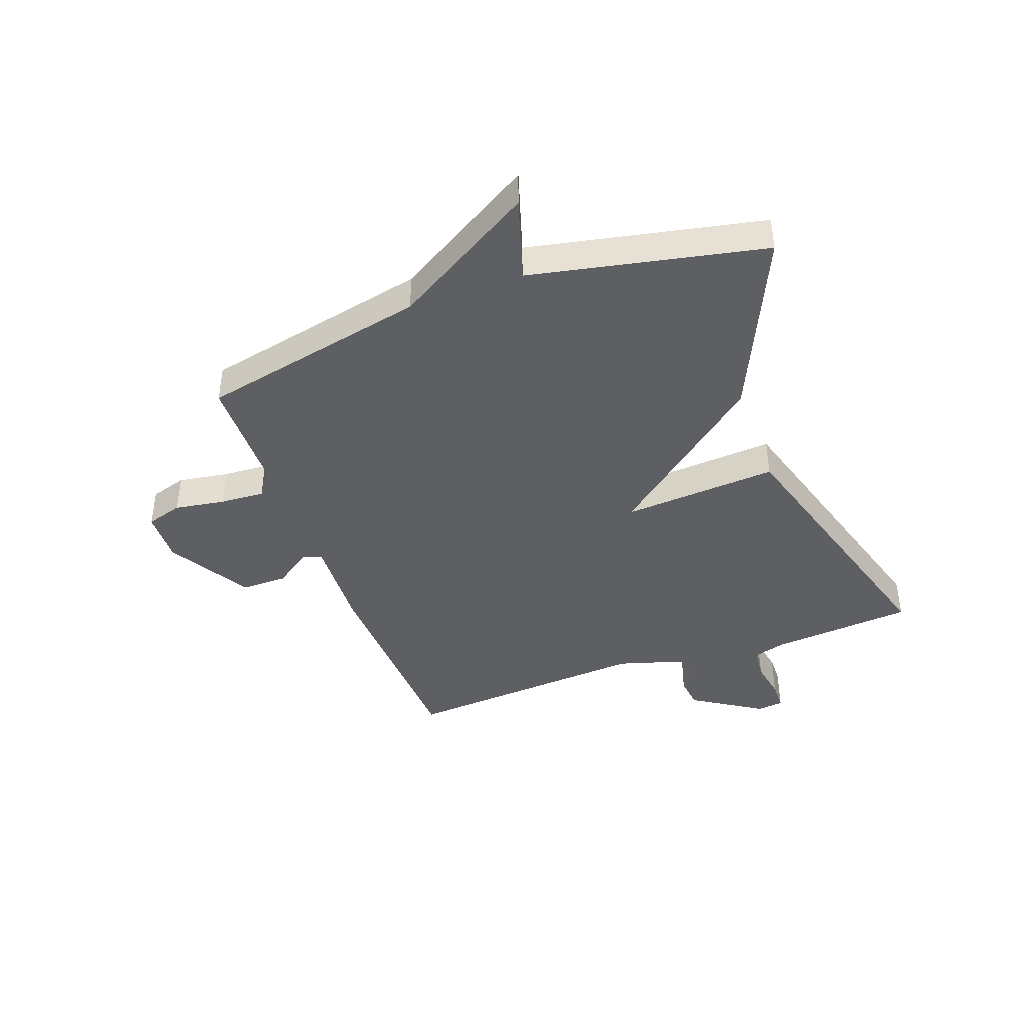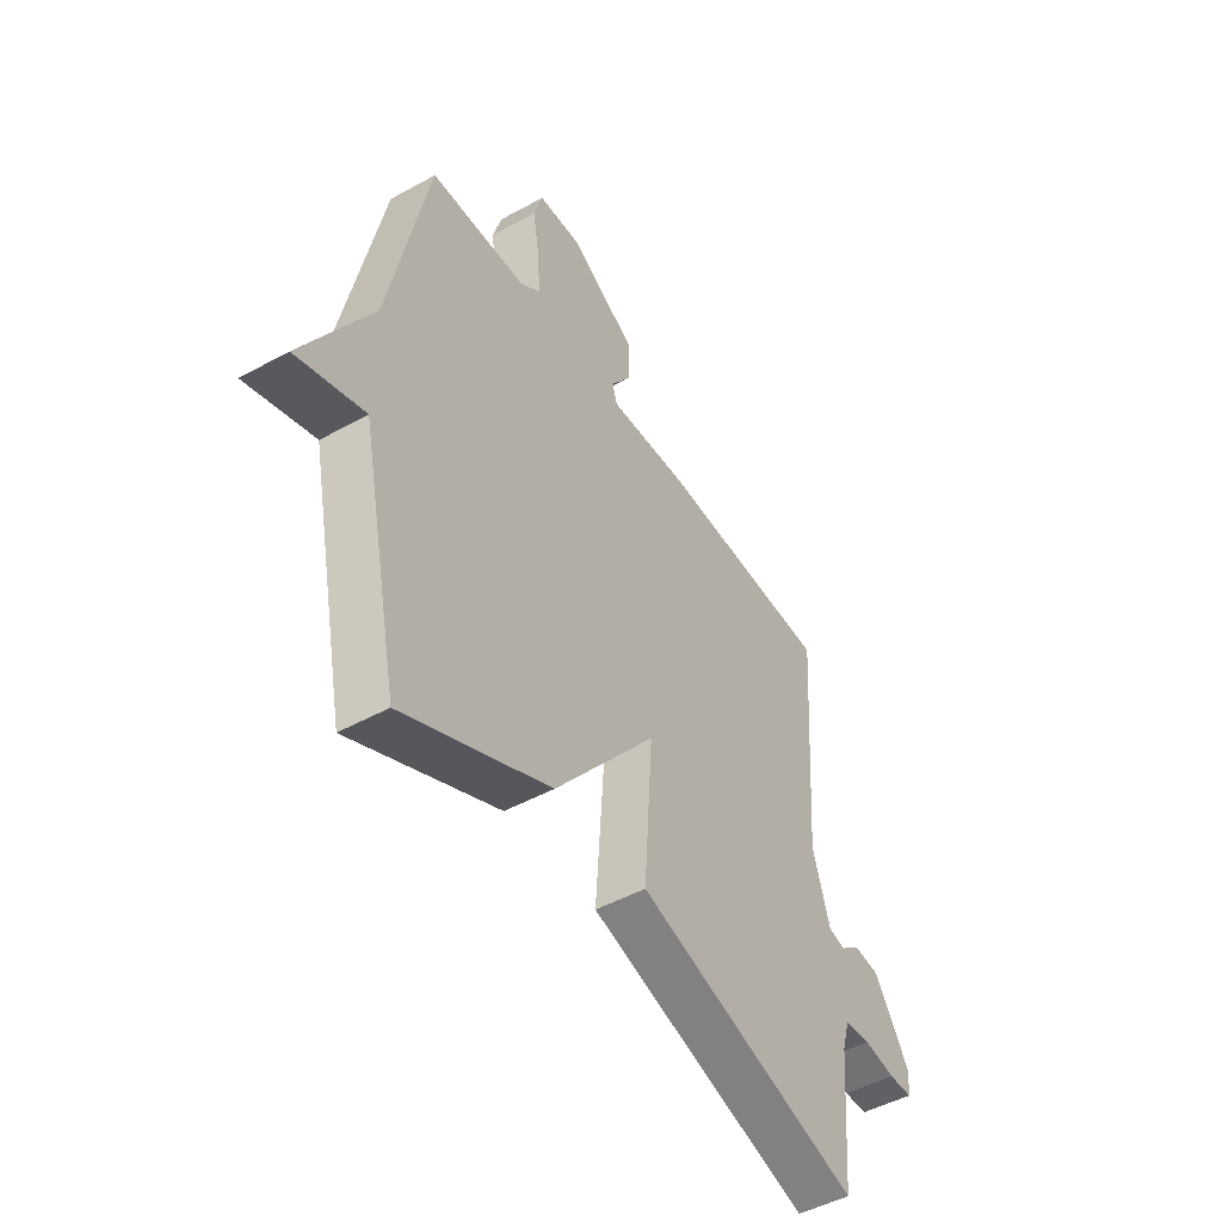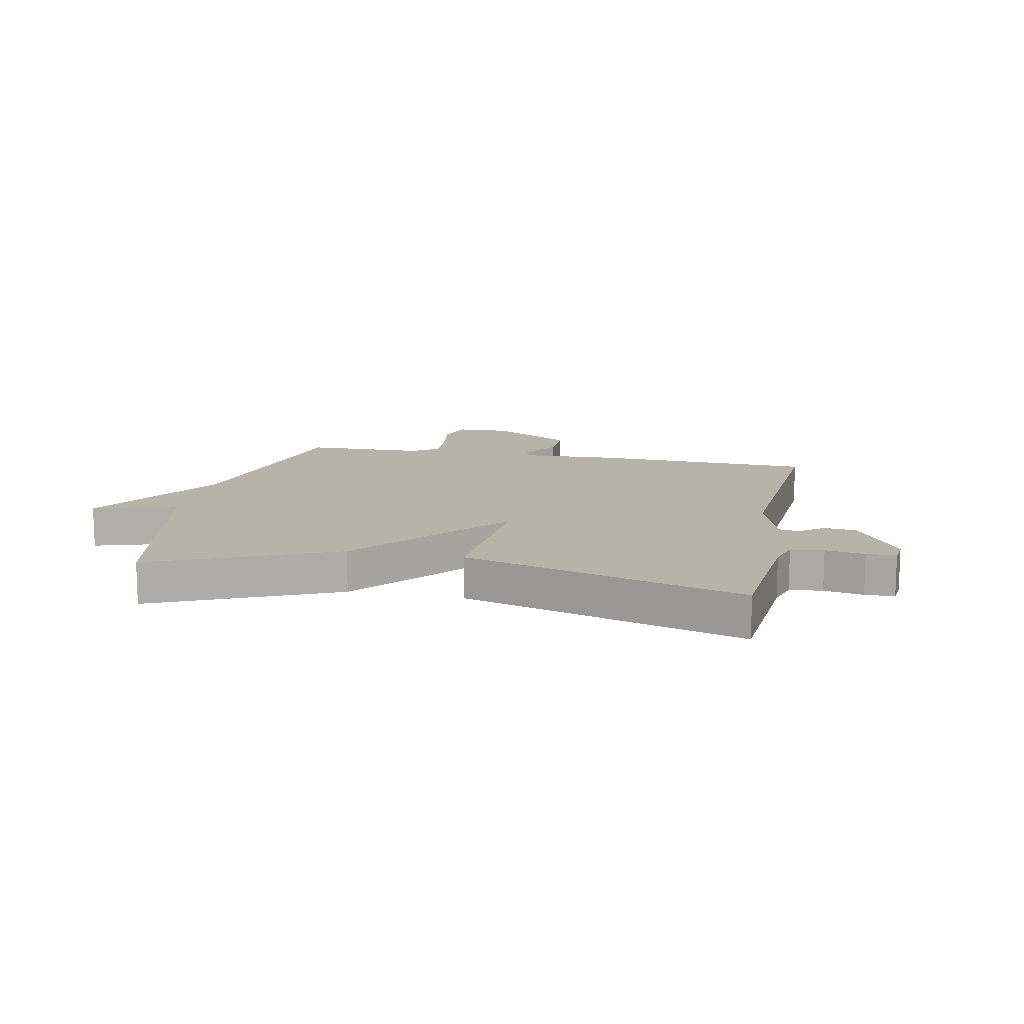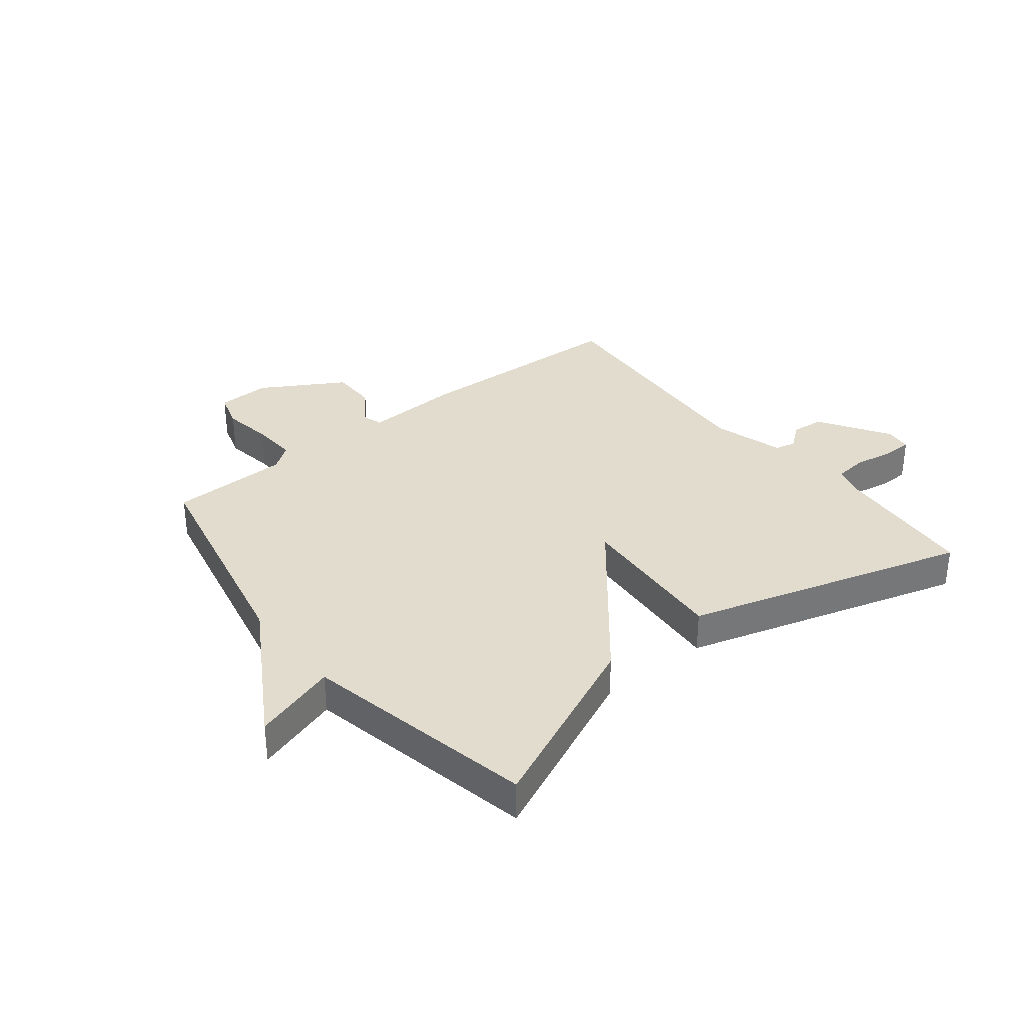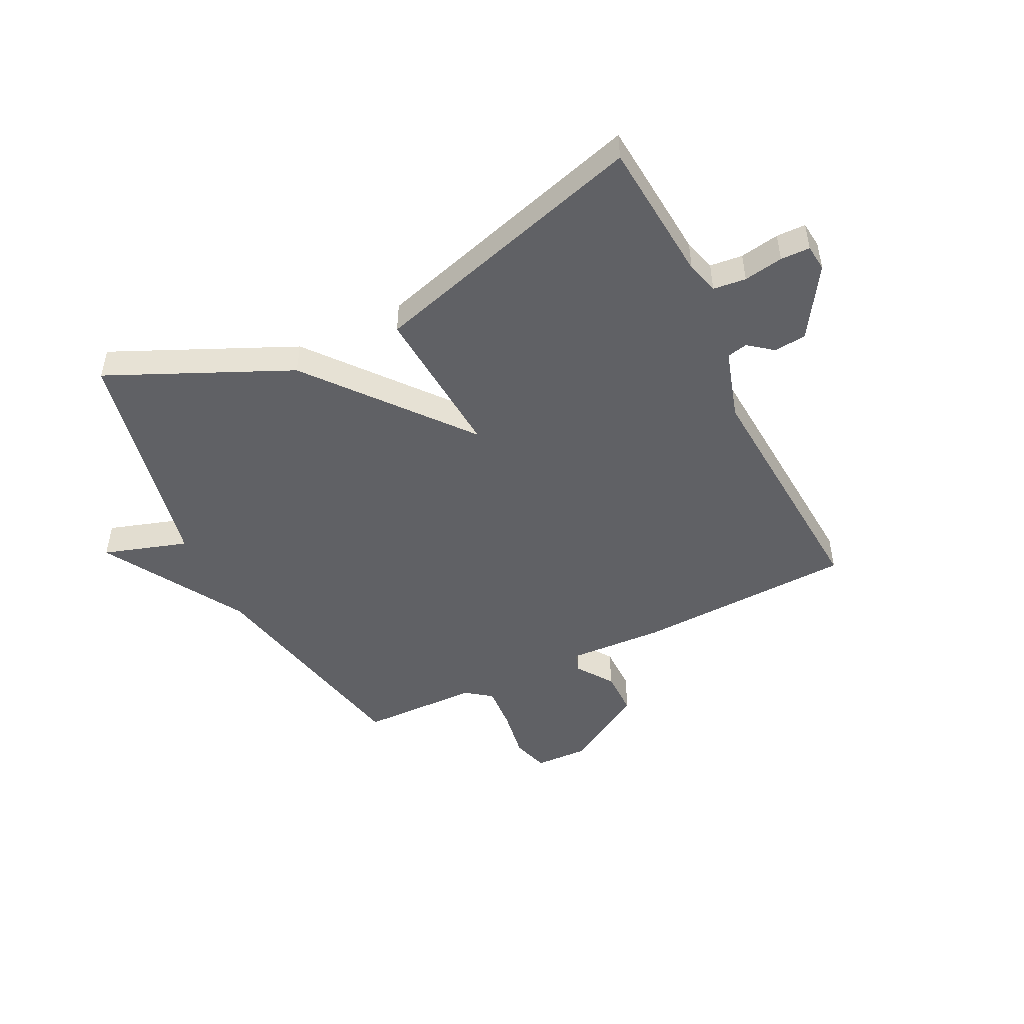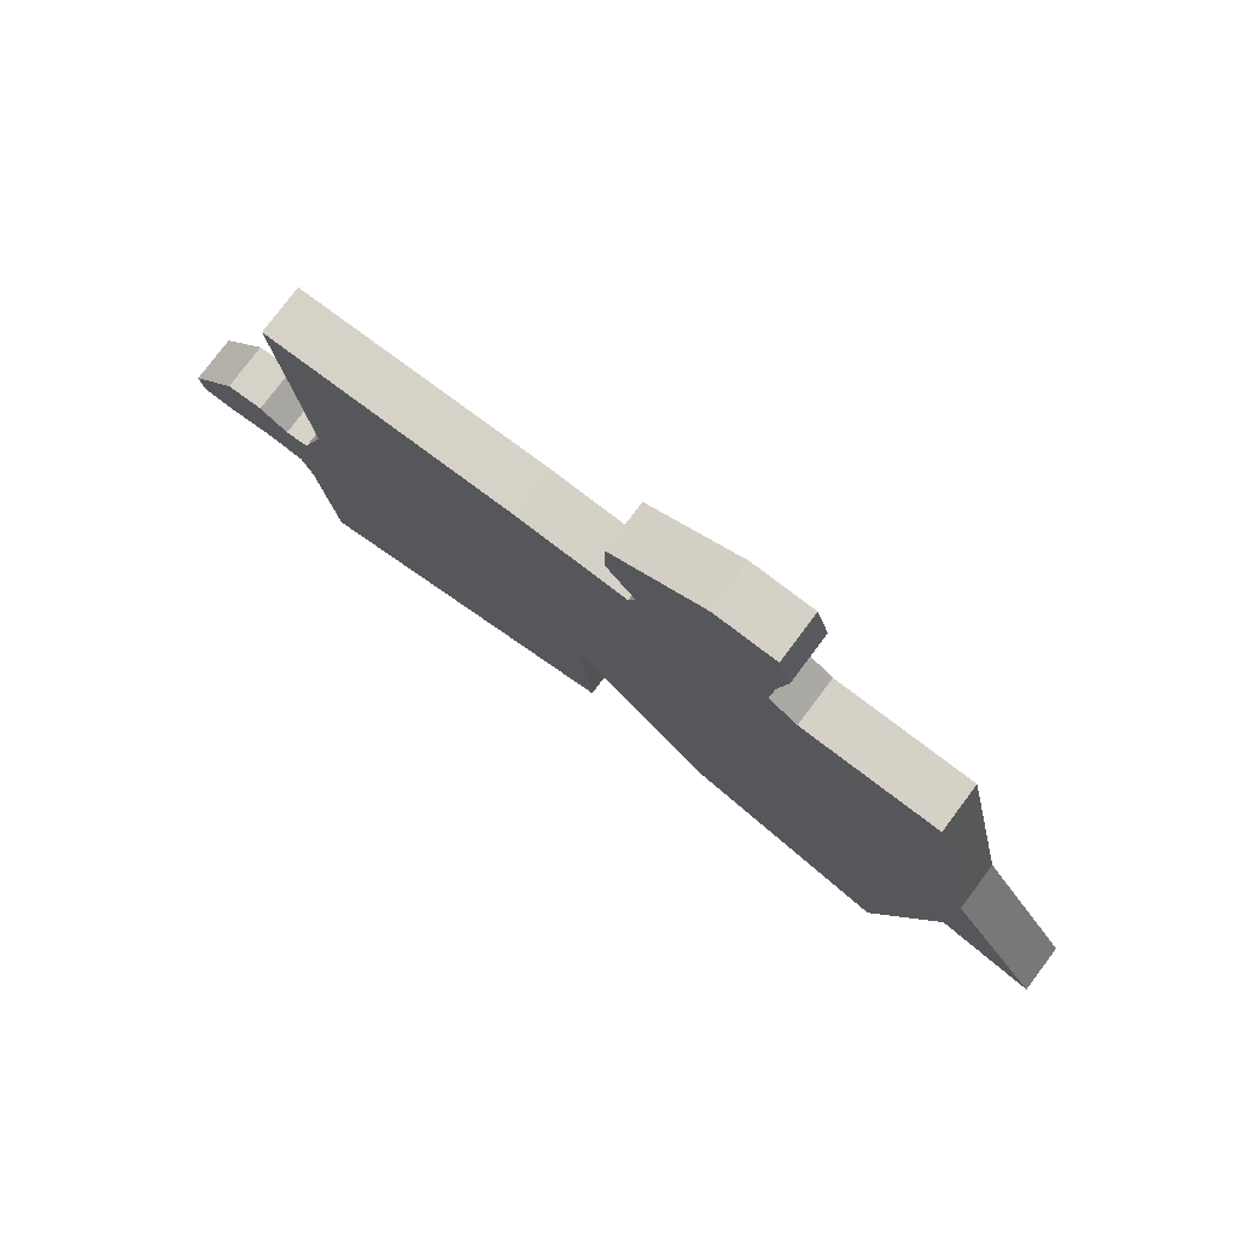
<metadata>
{"format":"obj","ext":"obj","renderer":"f3d","projection":"perspective","resolution":1024,"background":"white","views":[{"elev":-41.8,"azim":110.1,"up":"+Y"},{"elev":-47.8,"azim":121.8,"up":"+Z"},{"elev":12.9,"azim":-168.3,"up":"+Y"},{"elev":34.0,"azim":141.6,"up":"+Y"},{"elev":-48.6,"azim":-153.8,"up":"+Y"},{"elev":78.8,"azim":36.9,"up":"+Z"}]}
</metadata>
<code>
v -0.5 0.07 0.5
v -0.119 0.07 0.515
v 0.047 0.07 0.507
v 0.058 0.07 0.541
v 0.014 0.07 0.604
v 0.014 0.07 0.684
v 0.157 0.07 0.768
v 0.249 0.07 0.765
v 0.268 0.07 0.702
v 0.254 0.07 0.615
v 0.249 0.07 0.537
v 0.293 0.07 0.504
v 0.5 0.07 0.5
v 0.584 0.07 0.104
v 0.73 0.07 -0.142
v 0.584 0.07 -0.096
v 0.5 0.07 -0.5
v 0.185 0.07 -0.358
v -0.034 0.07 -0.088
v -0.015 0.07 -0.358
v -0.5 0.07 -0.5
v -0.521 0.07 -0.252
v -0.537 0.07 -0.196
v -0.594 0.07 -0.19
v -0.662 0.07 -0.202
v -0.713 0.07 -0.201
v -0.718 0.07 -0.155
v -0.641 0.07 -0.034
v -0.585 0.07 -0.028
v -0.543 0.07 -0.061
v -0.507 0.07 -0.053
v -0.47 0.07 0.07
v -0.5 0 0.5
v -0.119 0 0.515
v 0.047 0 0.507
v 0.058 0 0.541
v 0.014 0 0.604
v 0.014 0 0.684
v 0.157 0 0.768
v 0.249 0 0.765
v 0.268 0 0.702
v 0.254 0 0.615
v 0.249 0 0.537
v 0.293 0 0.504
v 0.5 0 0.5
v 0.584 0 0.104
v 0.73 0 -0.142
v 0.584 0 -0.096
v 0.5 0 -0.5
v 0.185 0 -0.358
v -0.034 0 -0.088
v -0.015 0 -0.358
v -0.5 0 -0.5
v -0.521 0 -0.252
v -0.537 0 -0.196
v -0.594 0 -0.19
v -0.662 0 -0.202
v -0.713 0 -0.201
v -0.718 0 -0.155
v -0.641 0 -0.034
v -0.585 0 -0.028
v -0.543 0 -0.061
v -0.507 0 -0.053
v -0.47 0 0.07
f 28 29 30
f 27 28 30
f 26 27 30
f 25 26 30
f 24 25 30
f 23 24 30 31
f 22 23 31 32
f 21 22 32
f 20 21 32
f 19 20 32
f 16 17 18 19
f 14 15 16
f 19 32 1
f 16 19 1
f 14 16 1
f 13 14 1
f 12 13 1
f 8 9 10
f 7 8 10
f 6 7 10
f 5 6 10
f 4 5 10
f 3 4 10 11
f 1 2 3
f 12 1 3
f 3 11 12
f 62 61 60
f 62 60 59
f 62 59 58
f 62 58 57
f 62 57 56
f 63 62 56 55
f 64 63 55 54
f 64 54 53
f 64 53 52
f 64 52 51
f 51 50 49 48
f 48 47 46
f 33 64 51
f 33 51 48
f 33 48 46
f 33 46 45
f 33 45 44
f 42 41 40
f 42 40 39
f 42 39 38
f 42 38 37
f 42 37 36
f 43 42 36 35
f 35 34 33
f 35 33 44
f 44 43 35
f 1 33 34 2
f 2 34 35 3
f 3 35 36 4
f 4 36 37 5
f 5 37 38 6
f 6 38 39 7
f 7 39 40 8
f 8 40 41 9
f 9 41 42 10
f 10 42 43 11
f 11 43 44 12
f 12 44 45 13
f 13 45 46 14
f 14 46 47 15
f 15 47 48 16
f 16 48 49 17
f 17 49 50 18
f 18 50 51 19
f 19 51 52 20
f 20 52 53 21
f 21 53 54 22
f 22 54 55 23
f 23 55 56 24
f 24 56 57 25
f 25 57 58 26
f 26 58 59 27
f 27 59 60 28
f 28 60 61 29
f 29 61 62 30
f 30 62 63 31
f 31 63 64 32
f 32 64 33 1

</code>
